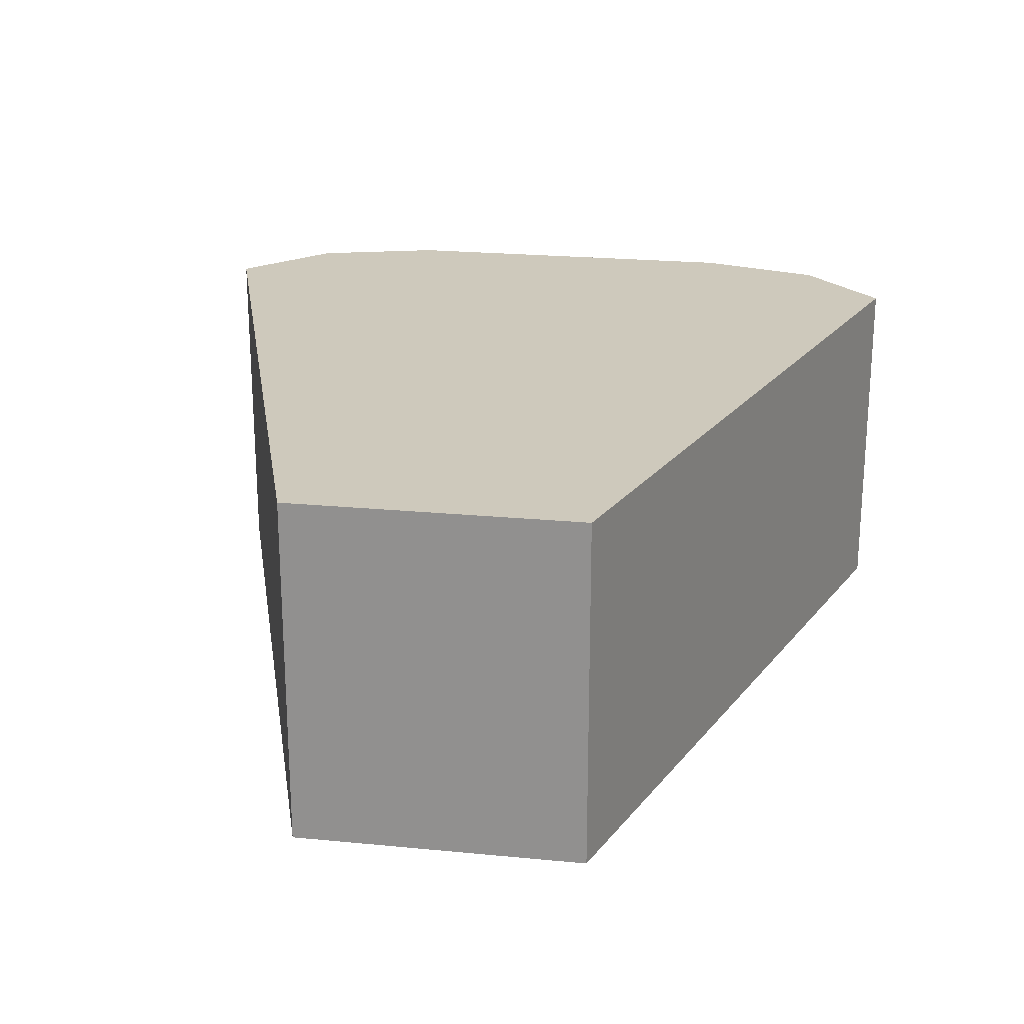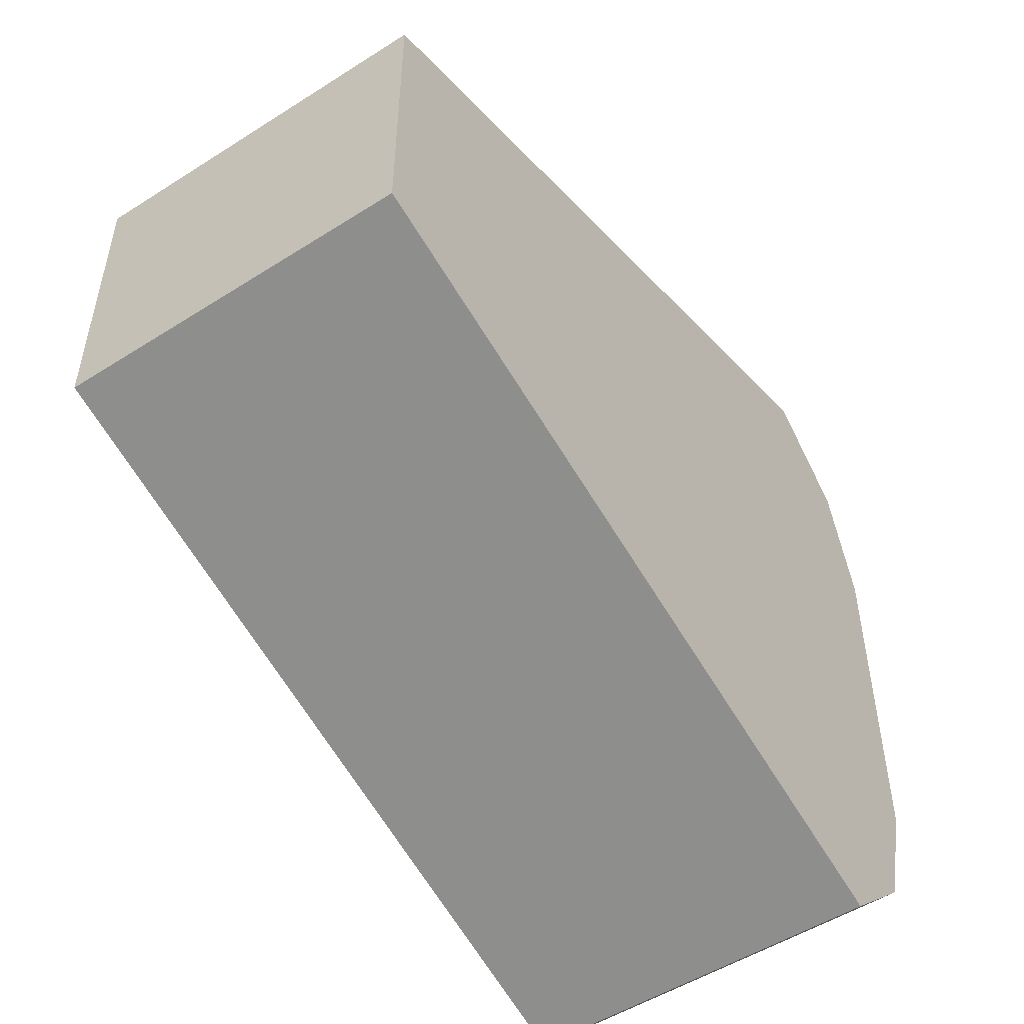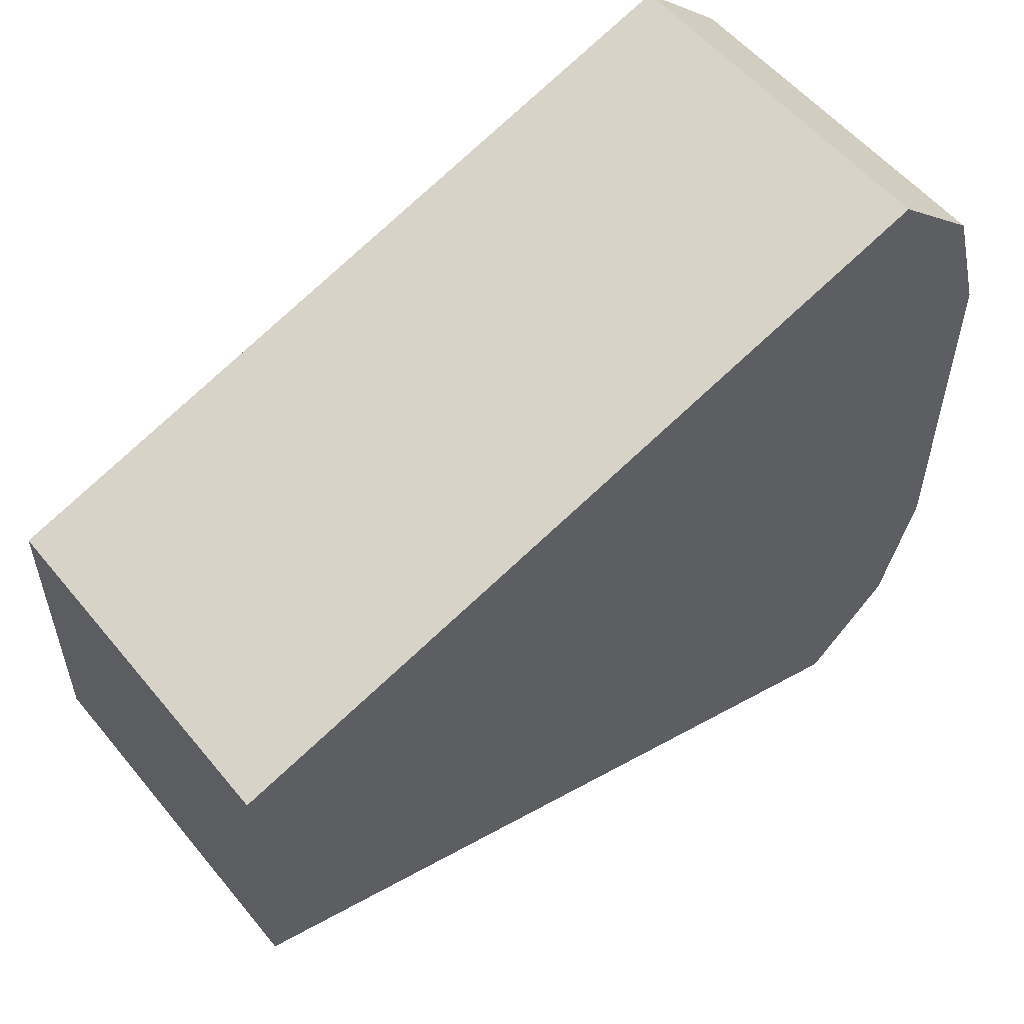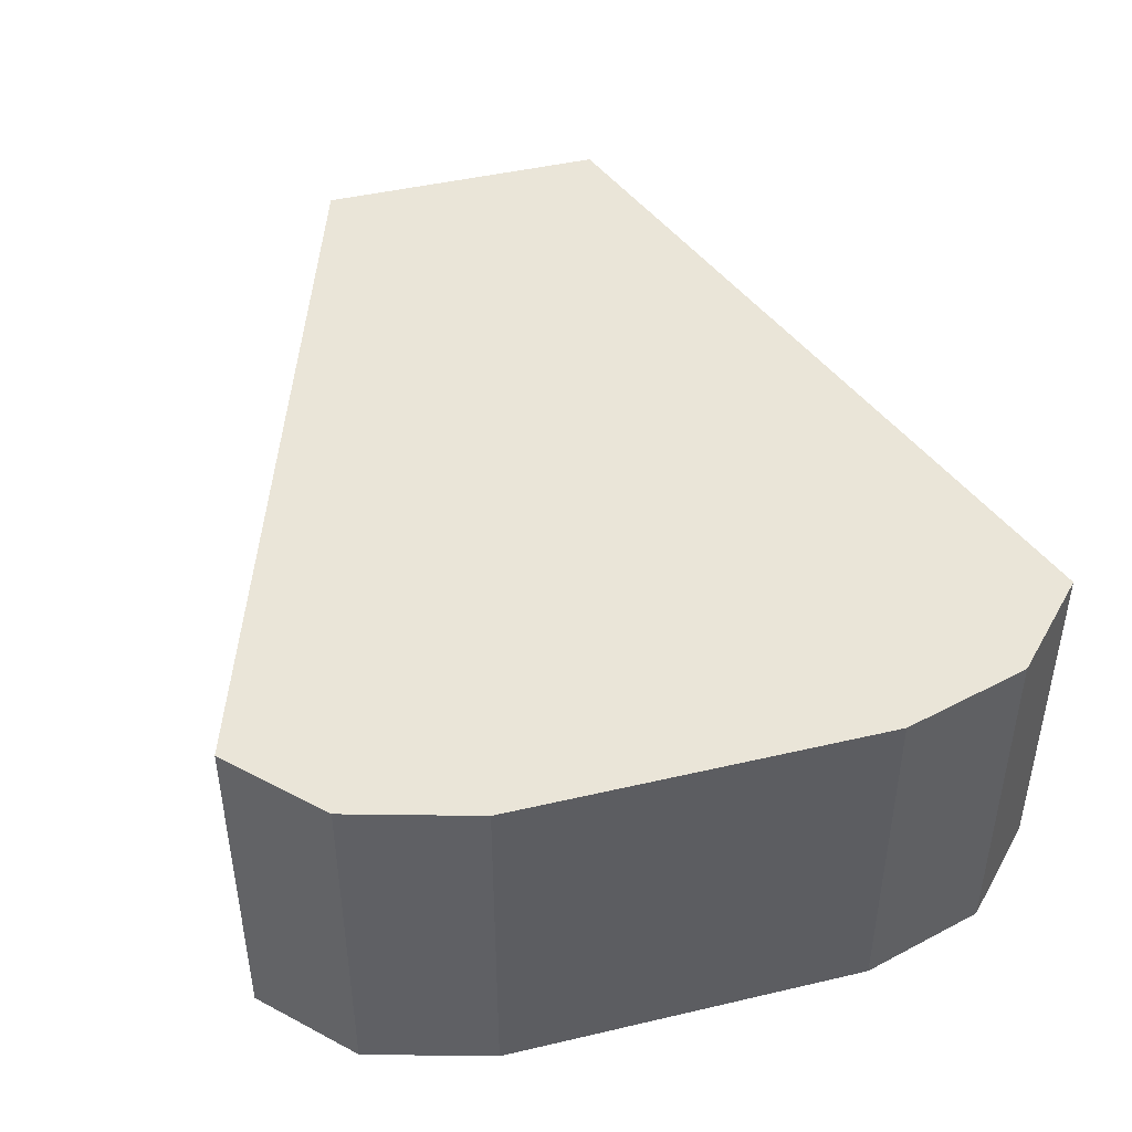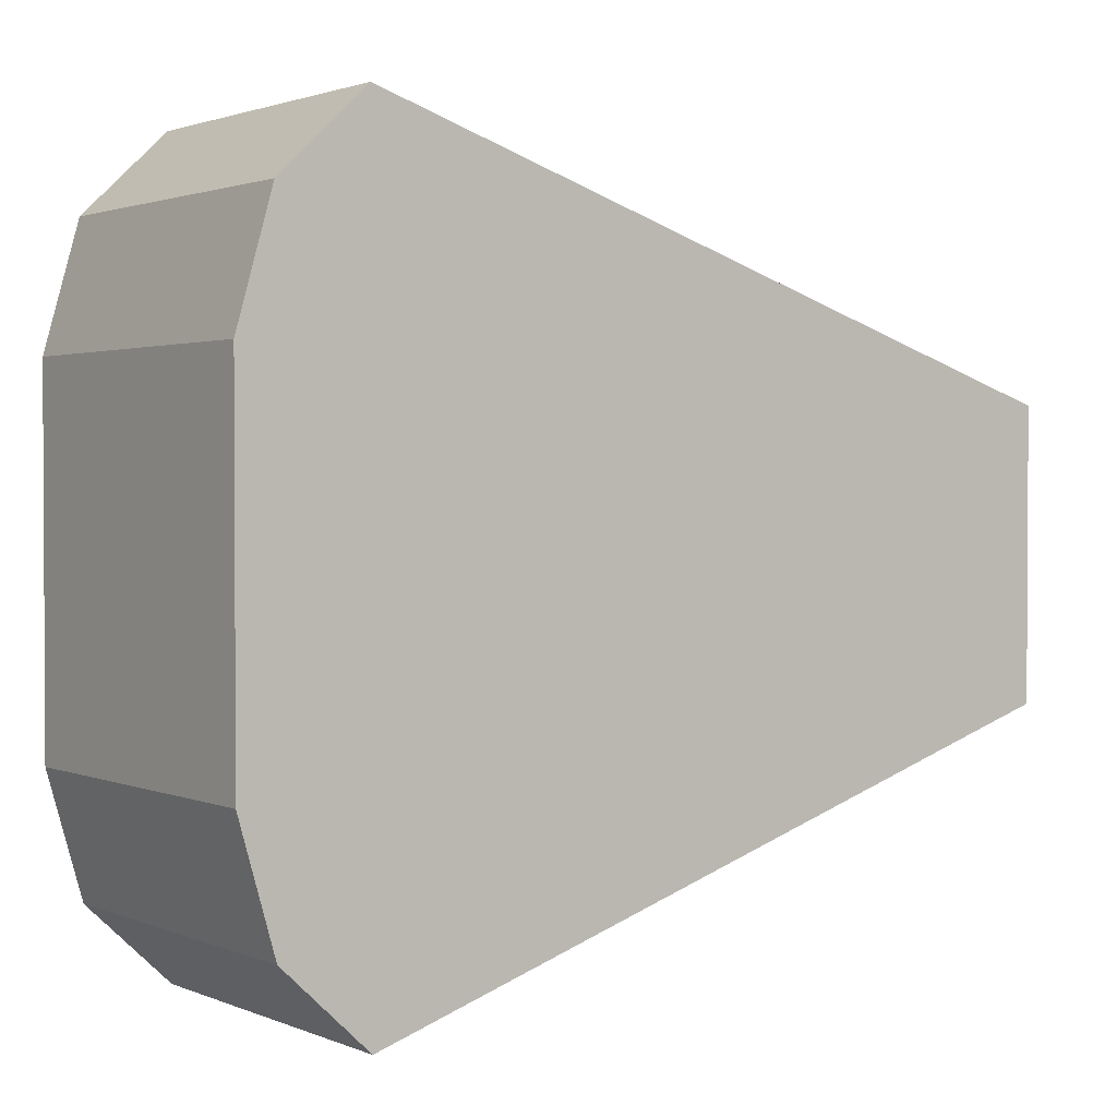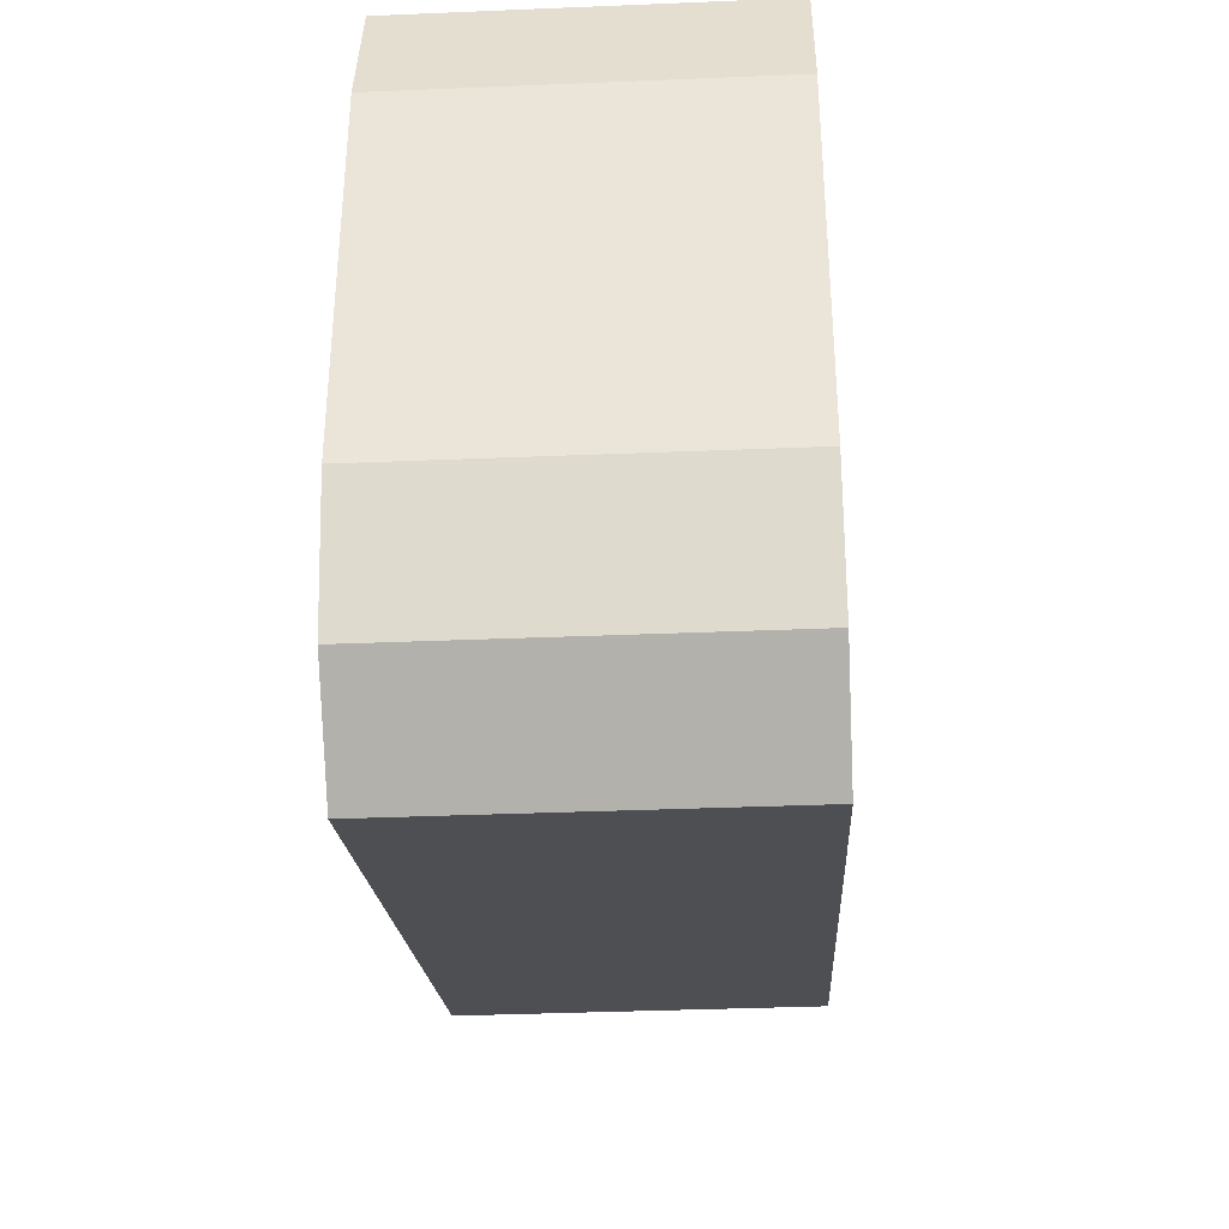
<metadata>
{"format":"obj","ext":"obj","renderer":"f3d","projection":"perspective","resolution":1024,"background":"white","views":[{"elev":22.5,"azim":99.5,"up":"+Y"},{"elev":-51.6,"azim":124.6,"up":"+Z"},{"elev":55.1,"azim":141.3,"up":"+Z"},{"elev":45.0,"azim":-105.2,"up":"+Y"},{"elev":1.8,"azim":-35.6,"up":"+Z"},{"elev":-36.1,"azim":-86.9,"up":"+Z"}]}
</metadata>
<code>
o Cube
v 2.564 -0.7256 -0.5946
v 2.564 -0.7256 0.5946
v 2.564 0.7256 -0.5946
v 2.564 0.7256 0.5946
v -0.493 -0.7256 1.601
v -1 -0.7256 0.7464
v -0.8515 -0.7256 1.263
v -1 -0.7256 -0.7464
v -0.493 -0.7256 -1.601
v -0.8515 -0.7256 -1.263
v -1 0.7256 0.7464
v -0.493 0.7256 1.601
v -0.8515 0.7256 1.263
v -0.493 0.7256 -1.601
v -1 0.7256 -0.7464
v -0.8515 0.7256 -1.263
f 6 11 15 8
f 1 3 4 2
f 1 2 5 7 6 8 10 9
f 3 1 9 14
f 3 14 16 15 11 13 12 4
f 5 12 13 7
f 7 13 11 6
f 8 15 16 10
f 10 16 14 9
f 2 4 12 5

</code>
